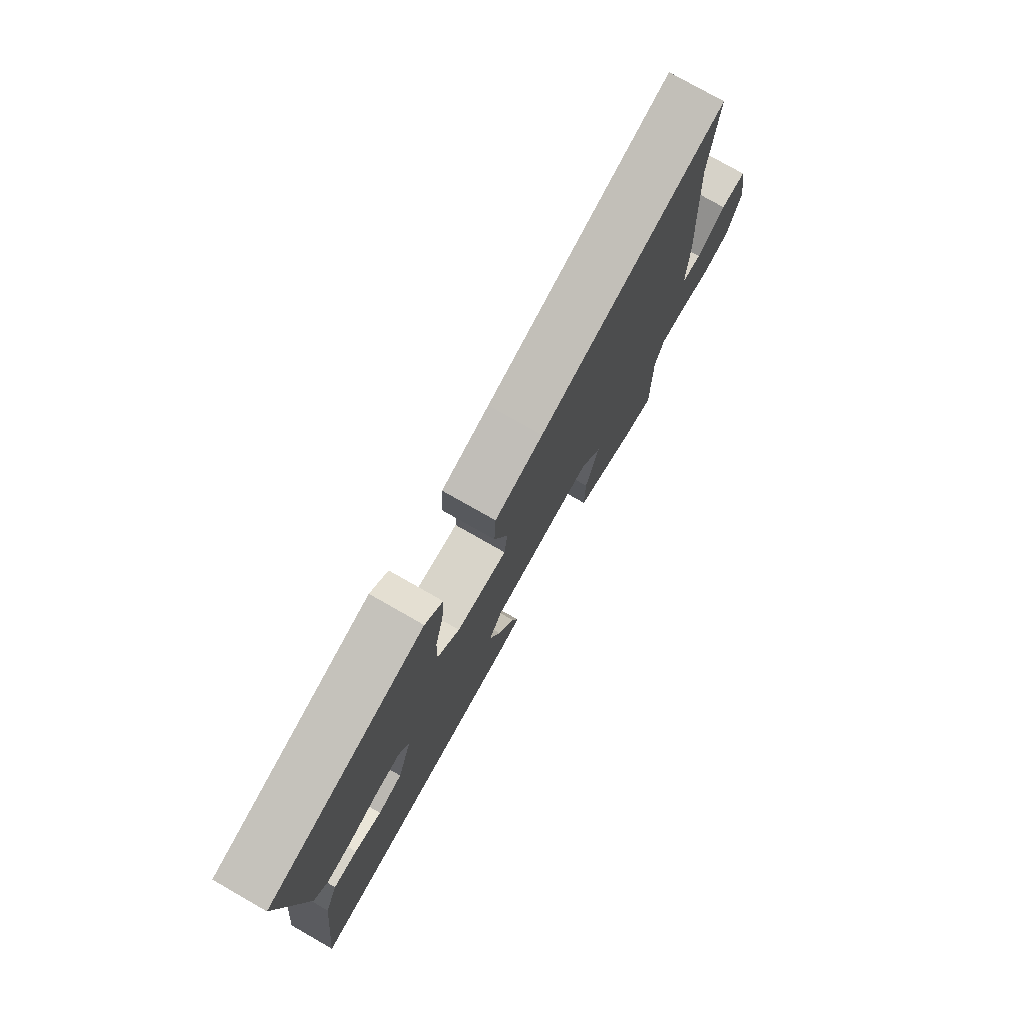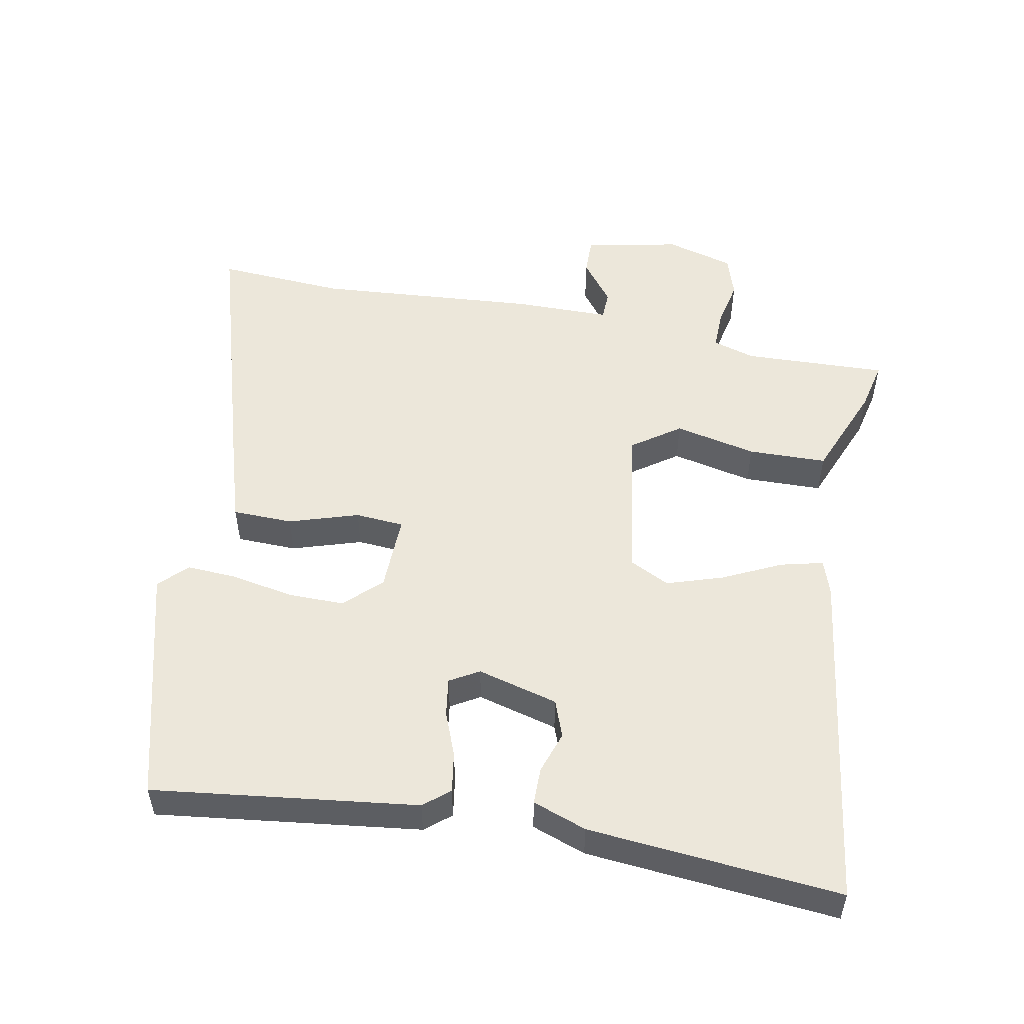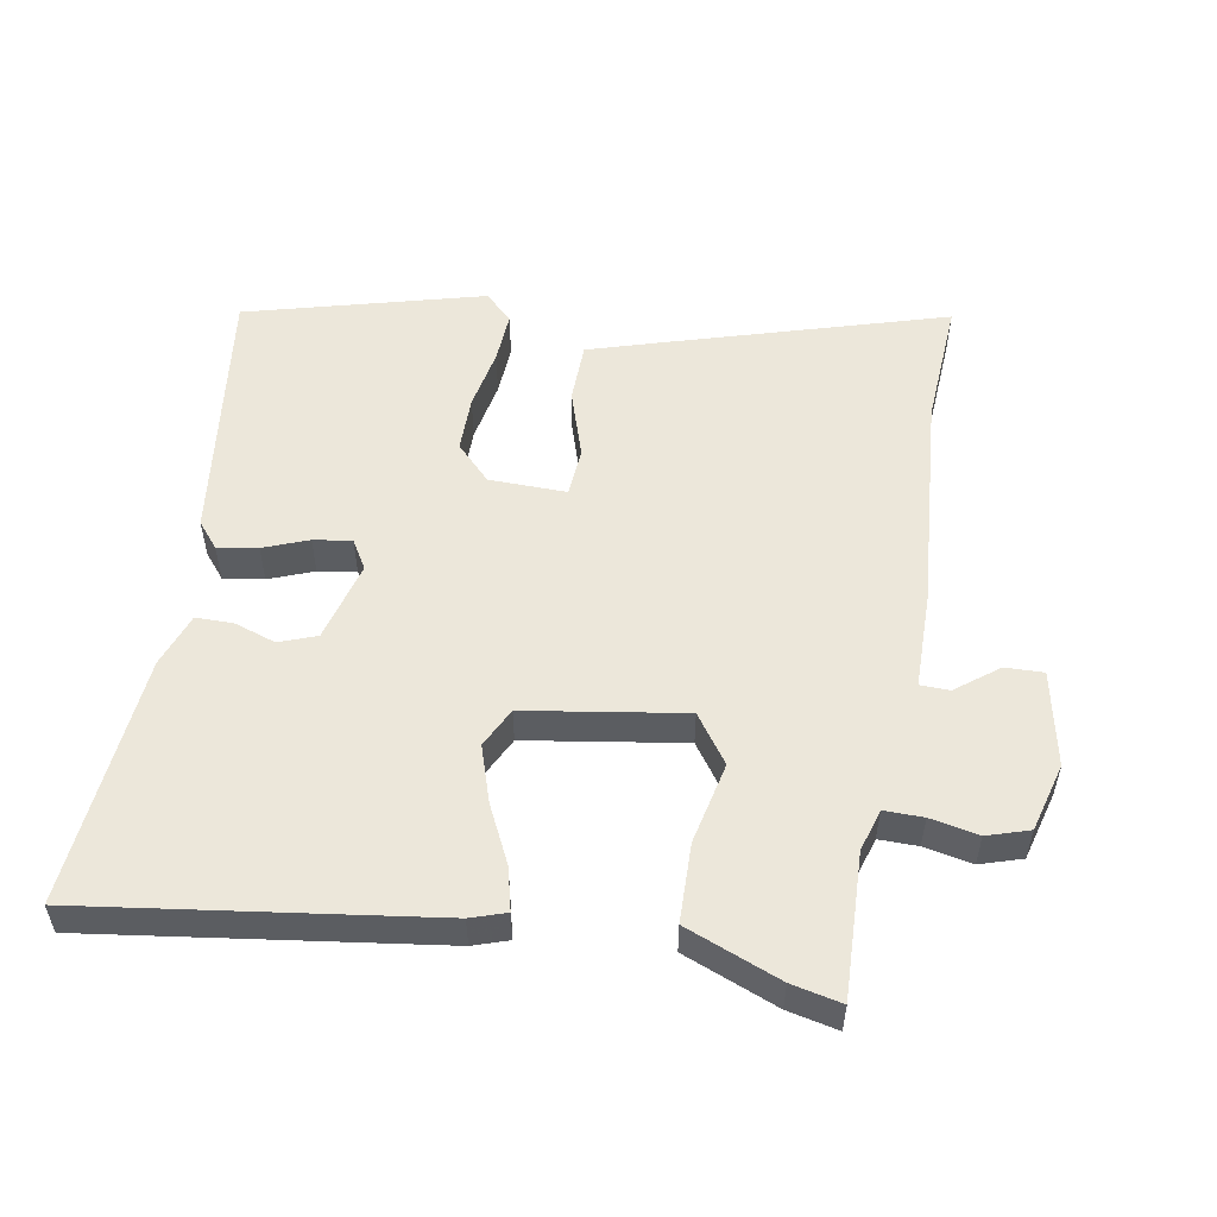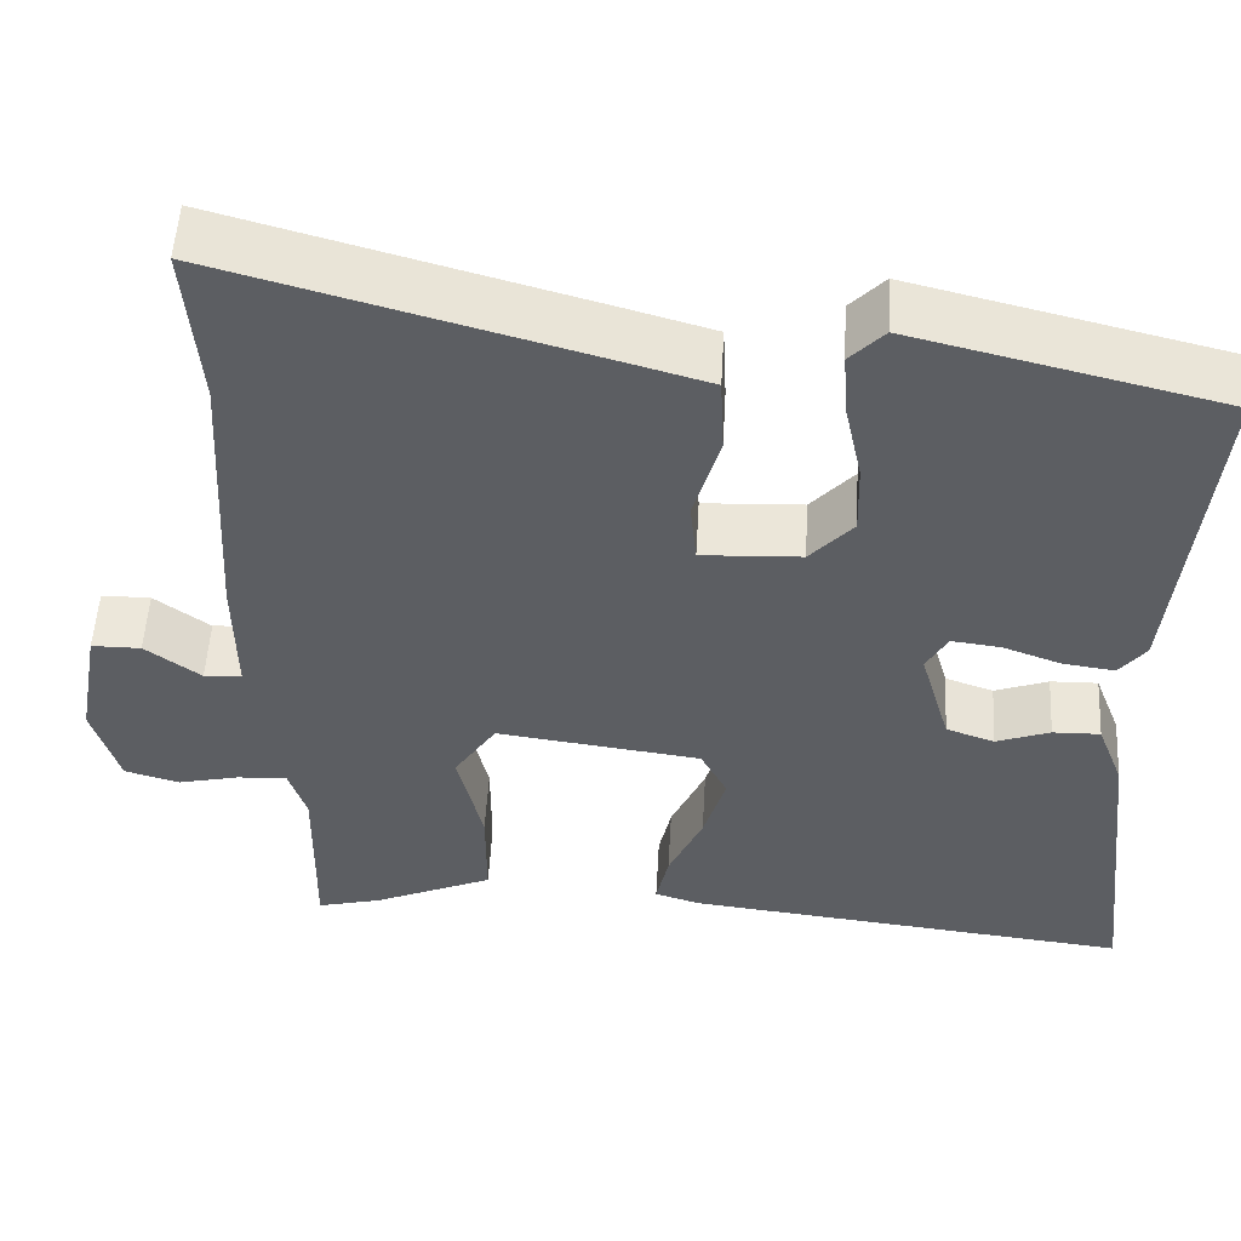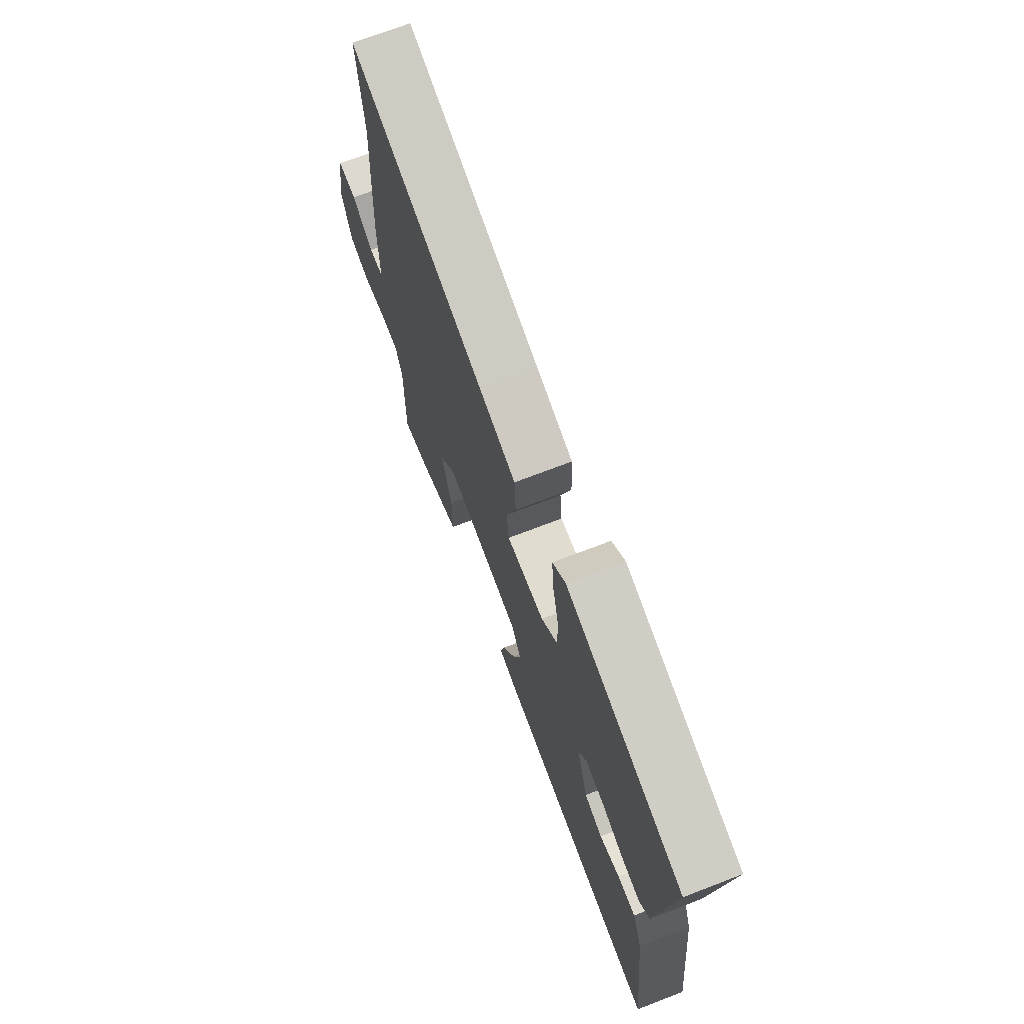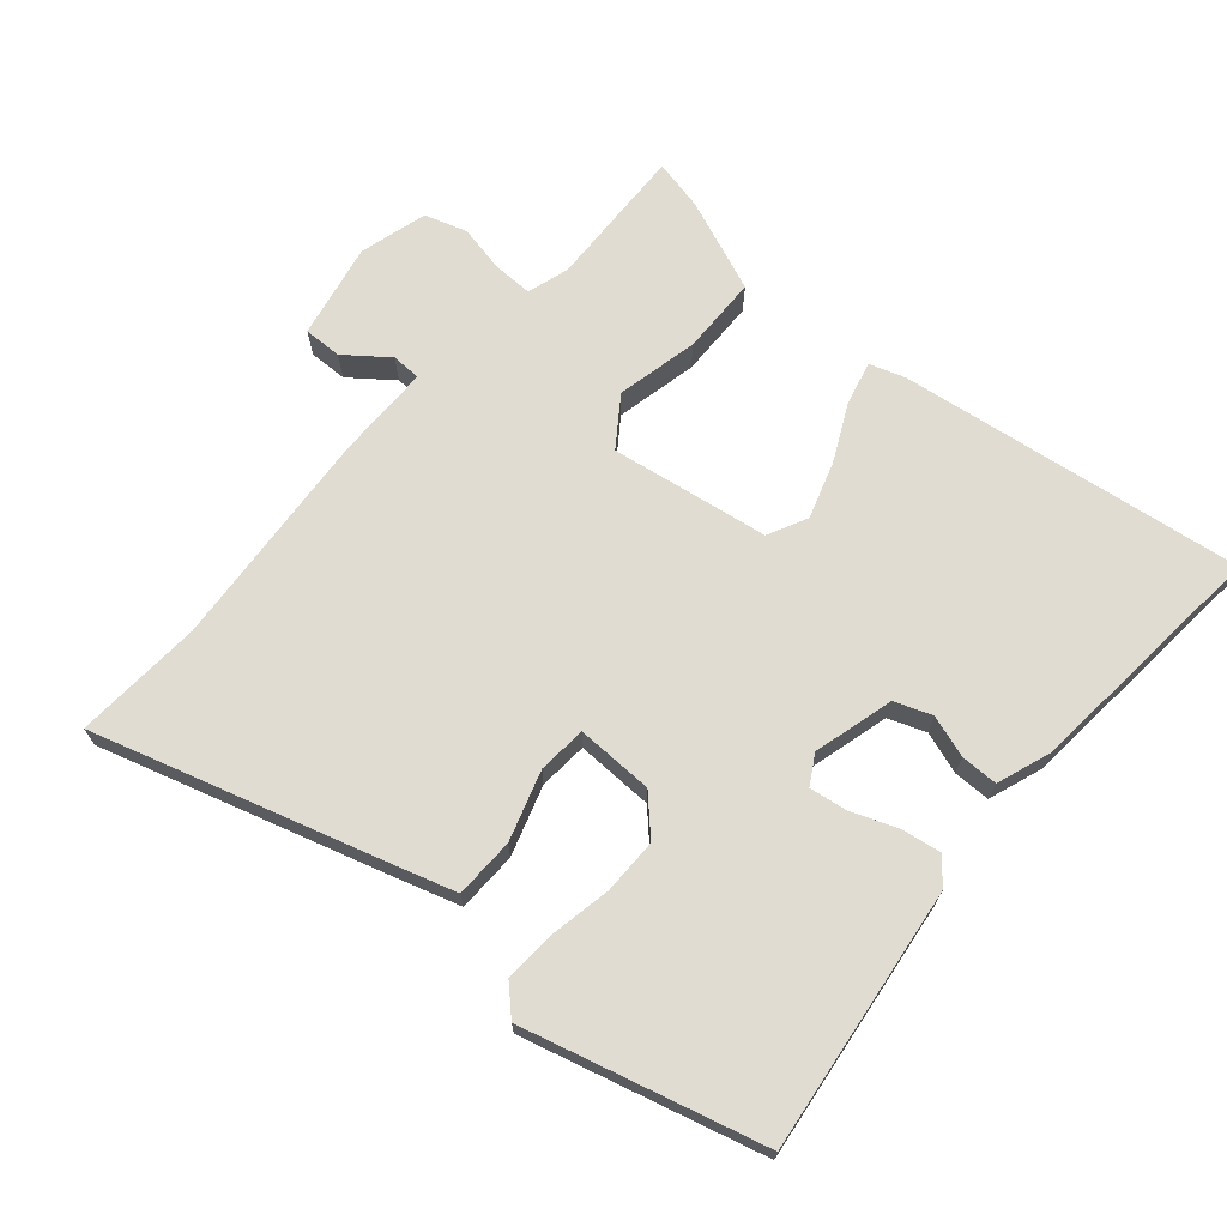
<metadata>
{"format":"obj","ext":"obj","renderer":"f3d","projection":"perspective","resolution":1024,"background":"white","views":[{"elev":77.5,"azim":119.7,"up":"+Z"},{"elev":52.1,"azim":99.6,"up":"+Y"},{"elev":53.9,"azim":-171.4,"up":"+Y"},{"elev":52.3,"azim":3.2,"up":"+Z"},{"elev":71.6,"azim":69.0,"up":"+Z"},{"elev":69.2,"azim":39.5,"up":"+Y"}]}
</metadata>
<code>
v 0.512 0.07 0.435
v 0.472 0.07 0.049
v 0.442 0.07 0.011
v 0.383 0.07 0.019
v 0.317 0.07 0.043
v 0.261 0.07 0.05
v 0.237 0.07 0.007
v 0.271 0.07 -0.11
v 0.326 0.07 -0.129
v 0.387 0.07 -0.107
v 0.441 0.07 -0.106
v 0.471 0.07 -0.184
v 0.512 0.07 -0.55
v 0.006 0.07 -0.492
v -0.046 0.07 -0.476
v -0.032 0.07 -0.413
v 0.007 0.07 -0.328
v 0.032 0.07 -0.245
v 0.002 0.07 -0.188
v -0.23 0.07 -0.157
v -0.278 0.07 -0.228
v -0.249 0.07 -0.347
v -0.249 0.07 -0.462
v -0.385 0.07 -0.52
v -0.458 0.07 -0.538
v -0.455 0.07 -0.327
v -0.475 0.07 -0.266
v -0.532 0.07 -0.268
v -0.602 0.07 -0.284
v -0.664 0.07 -0.266
v -0.694 0.07 -0.167
v -0.669 0.07 -0.027
v -0.613 0.07 -0.027
v -0.55 0.07 -0.073
v -0.507 0.07 -0.071
v -0.509 0.07 0.07
v -0.491 0.07 0.393
v -0.507 0.07 0.58
v -0.098 0.07 0.467
v 0.008 0.07 0.437
v 0.012 0.07 0.349
v -0.018 0.07 0.247
v -0.011 0.07 0.176
v 0.102 0.07 0.181
v 0.151 0.07 0.234
v 0.149 0.07 0.316
v 0.13 0.07 0.405
v 0.124 0.07 0.48
v 0.163 0.07 0.52
v 0.512 0 0.435
v 0.472 0 0.049
v 0.442 0 0.011
v 0.383 0 0.019
v 0.317 0 0.043
v 0.261 0 0.05
v 0.237 0 0.007
v 0.271 0 -0.11
v 0.326 0 -0.129
v 0.387 0 -0.107
v 0.441 0 -0.106
v 0.471 0 -0.184
v 0.512 0 -0.55
v 0.006 0 -0.492
v -0.046 0 -0.476
v -0.032 0 -0.413
v 0.007 0 -0.328
v 0.032 0 -0.245
v 0.002 0 -0.188
v -0.23 0 -0.157
v -0.278 0 -0.228
v -0.249 0 -0.347
v -0.249 0 -0.462
v -0.385 0 -0.52
v -0.458 0 -0.538
v -0.455 0 -0.327
v -0.475 0 -0.266
v -0.532 0 -0.268
v -0.602 0 -0.284
v -0.664 0 -0.266
v -0.694 0 -0.167
v -0.669 0 -0.027
v -0.613 0 -0.027
v -0.55 0 -0.073
v -0.507 0 -0.071
v -0.509 0 0.07
v -0.491 0 0.393
v -0.507 0 0.58
v -0.098 0 0.467
v 0.008 0 0.437
v 0.012 0 0.349
v -0.018 0 0.247
v -0.011 0 0.176
v 0.102 0 0.181
v 0.151 0 0.234
v 0.149 0 0.316
v 0.13 0 0.405
v 0.124 0 0.48
v 0.163 0 0.52
f 46 47 48 49
f 45 46 49 1
f 44 45 1 2
f 43 44 2 3
f 39 40 41 42
f 37 38 39 42
f 35 36 37 42
f 35 42 43
f 31 32 33 34
f 31 34 35
f 28 29 30 31
f 27 28 31 35
f 26 27 35 43
f 21 22 23 24
f 21 24 25 26
f 14 15 16 17
f 14 17 18
f 13 14 18
f 12 13 18 19
f 9 10 11 12
f 8 9 12 19
f 43 3 4 5
f 43 5 6
f 20 21 26 43
f 20 43 6 7
f 7 8 19 20
f 98 97 96 95
f 50 98 95 94
f 51 50 94 93
f 52 51 93 92
f 91 90 89 88
f 91 88 87 86
f 91 86 85 84
f 92 91 84
f 83 82 81 80
f 84 83 80
f 80 79 78 77
f 84 80 77 76
f 92 84 76 75
f 73 72 71 70
f 75 74 73 70
f 66 65 64 63
f 67 66 63
f 67 63 62
f 68 67 62 61
f 61 60 59 58
f 68 61 58 57
f 54 53 52 92
f 55 54 92
f 92 75 70 69
f 56 55 92 69
f 69 68 57 56
f 1 50 51 2
f 2 51 52 3
f 3 52 53 4
f 4 53 54 5
f 5 54 55 6
f 6 55 56 7
f 7 56 57 8
f 8 57 58 9
f 9 58 59 10
f 10 59 60 11
f 11 60 61 12
f 12 61 62 13
f 13 62 63 14
f 14 63 64 15
f 15 64 65 16
f 16 65 66 17
f 17 66 67 18
f 18 67 68 19
f 19 68 69 20
f 20 69 70 21
f 21 70 71 22
f 22 71 72 23
f 23 72 73 24
f 24 73 74 25
f 25 74 75 26
f 26 75 76 27
f 27 76 77 28
f 28 77 78 29
f 29 78 79 30
f 30 79 80 31
f 31 80 81 32
f 32 81 82 33
f 33 82 83 34
f 34 83 84 35
f 35 84 85 36
f 36 85 86 37
f 37 86 87 38
f 38 87 88 39
f 39 88 89 40
f 40 89 90 41
f 41 90 91 42
f 42 91 92 43
f 43 92 93 44
f 44 93 94 45
f 45 94 95 46
f 46 95 96 47
f 47 96 97 48
f 48 97 98 49
f 49 98 50 1

</code>
